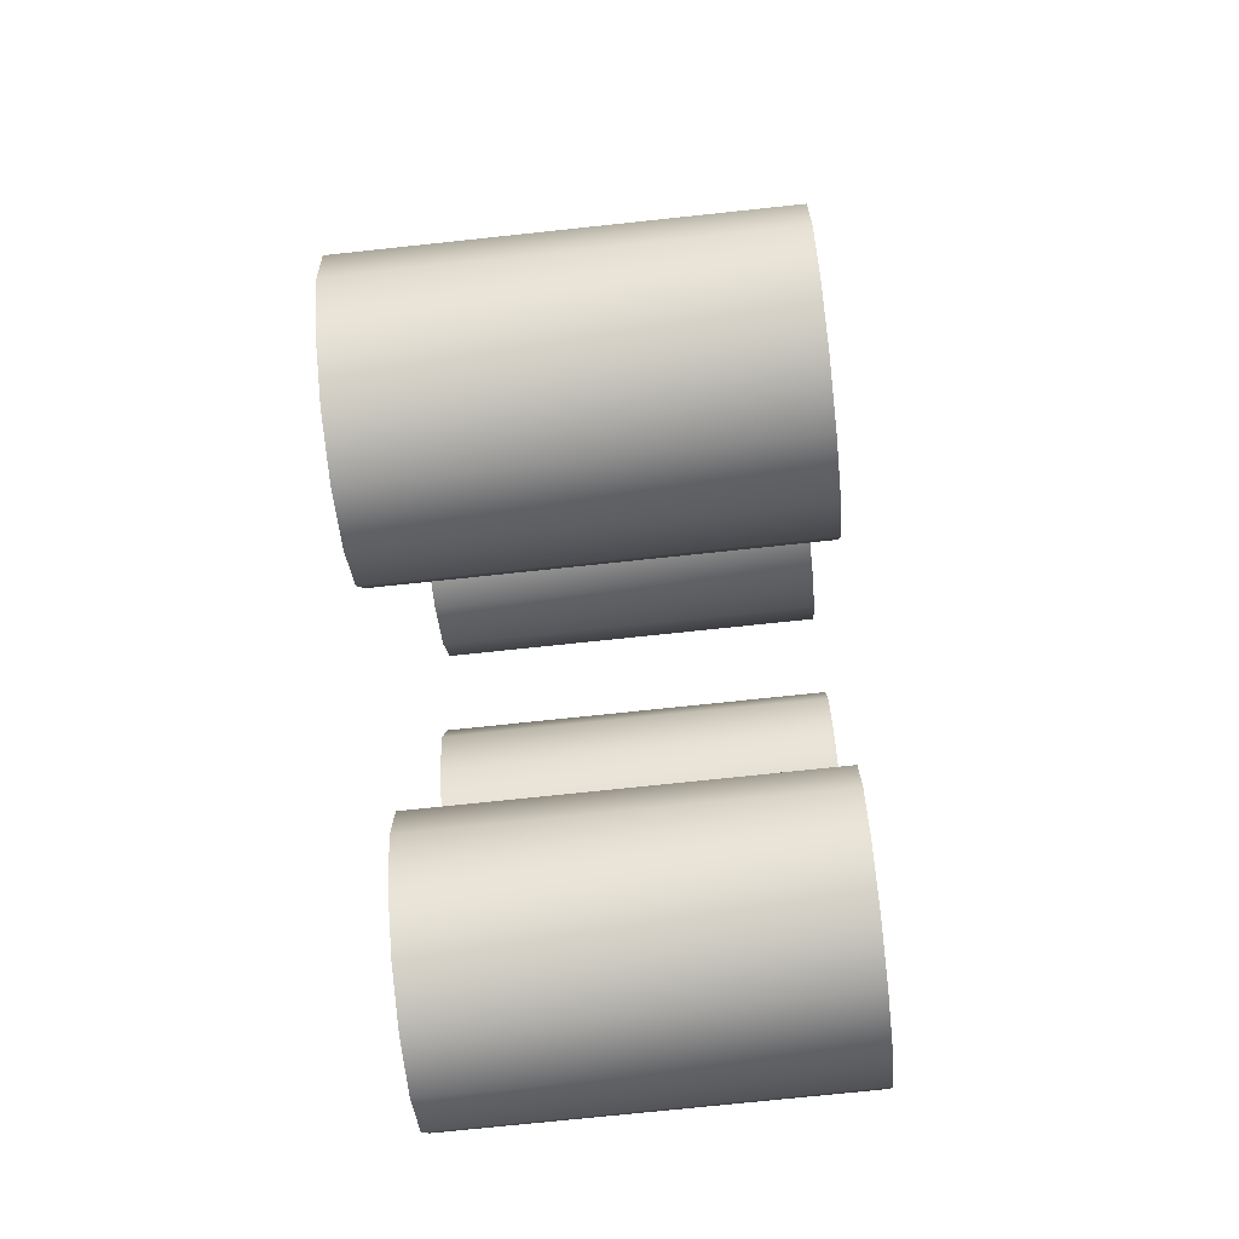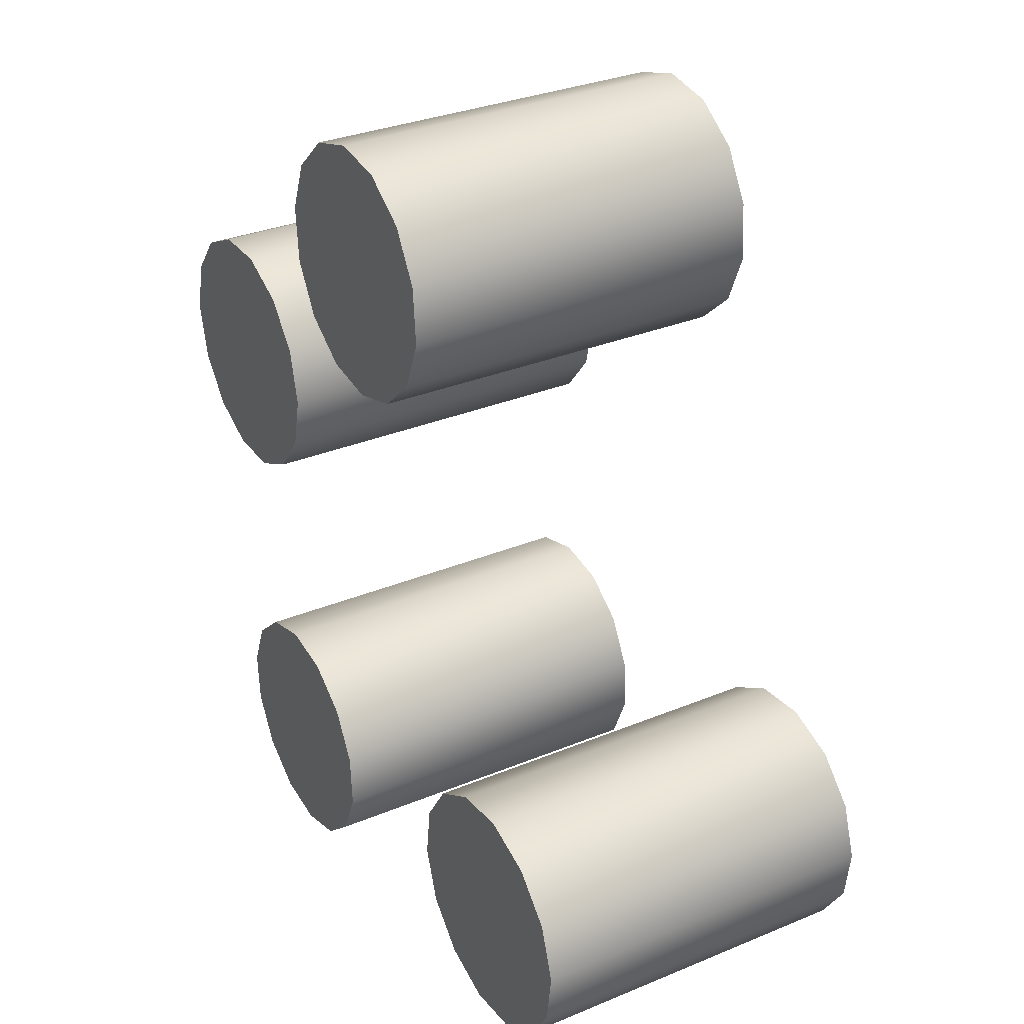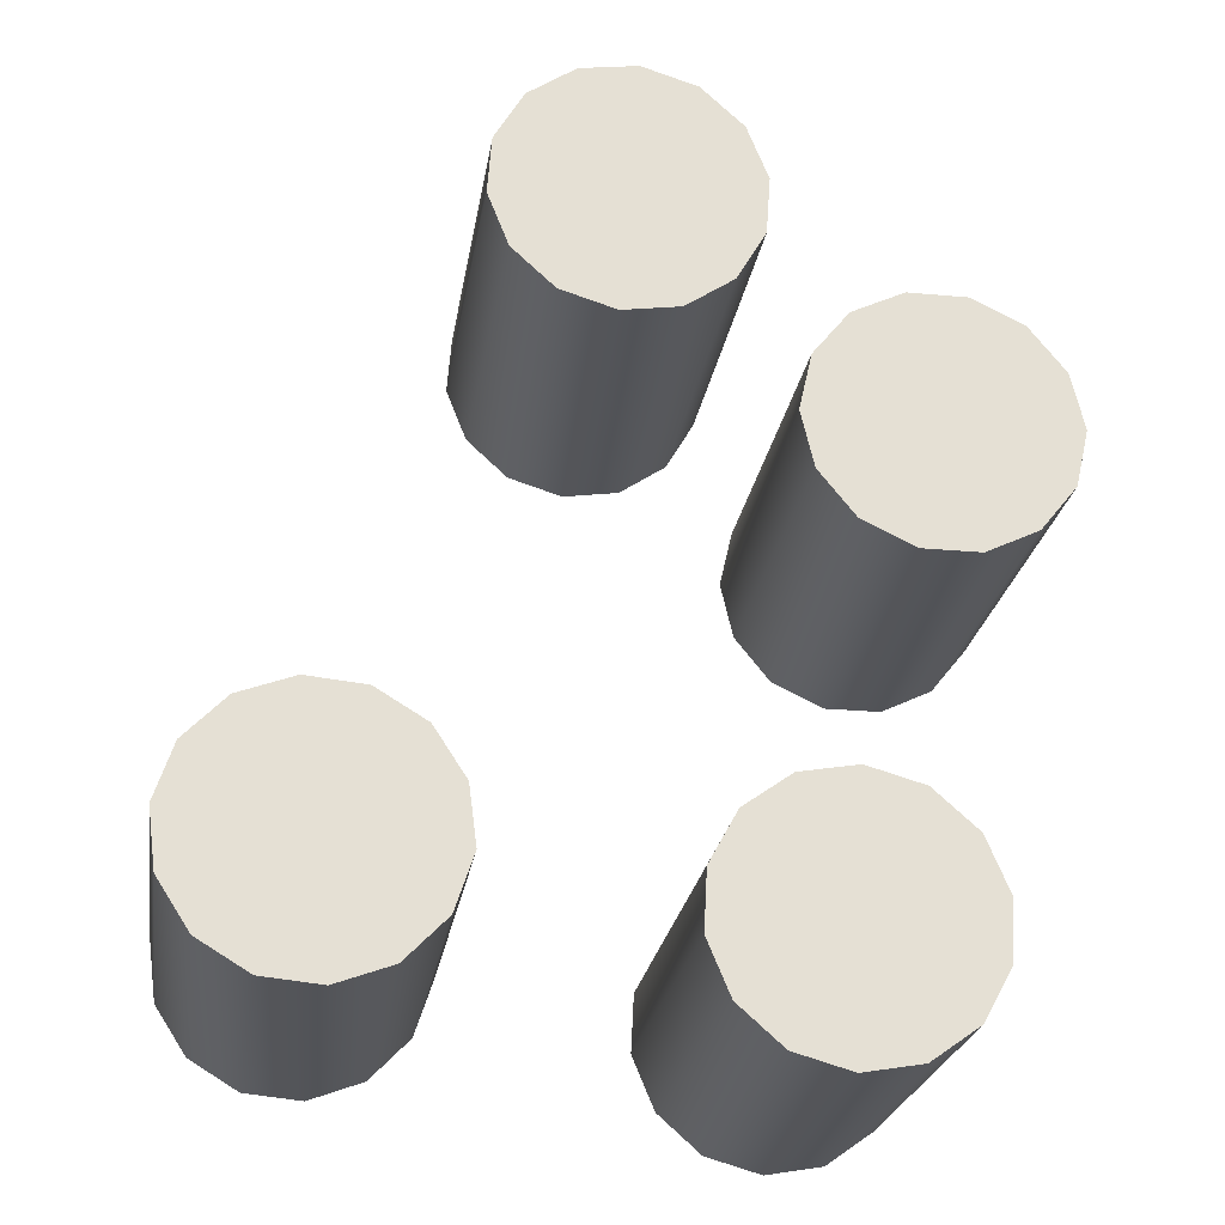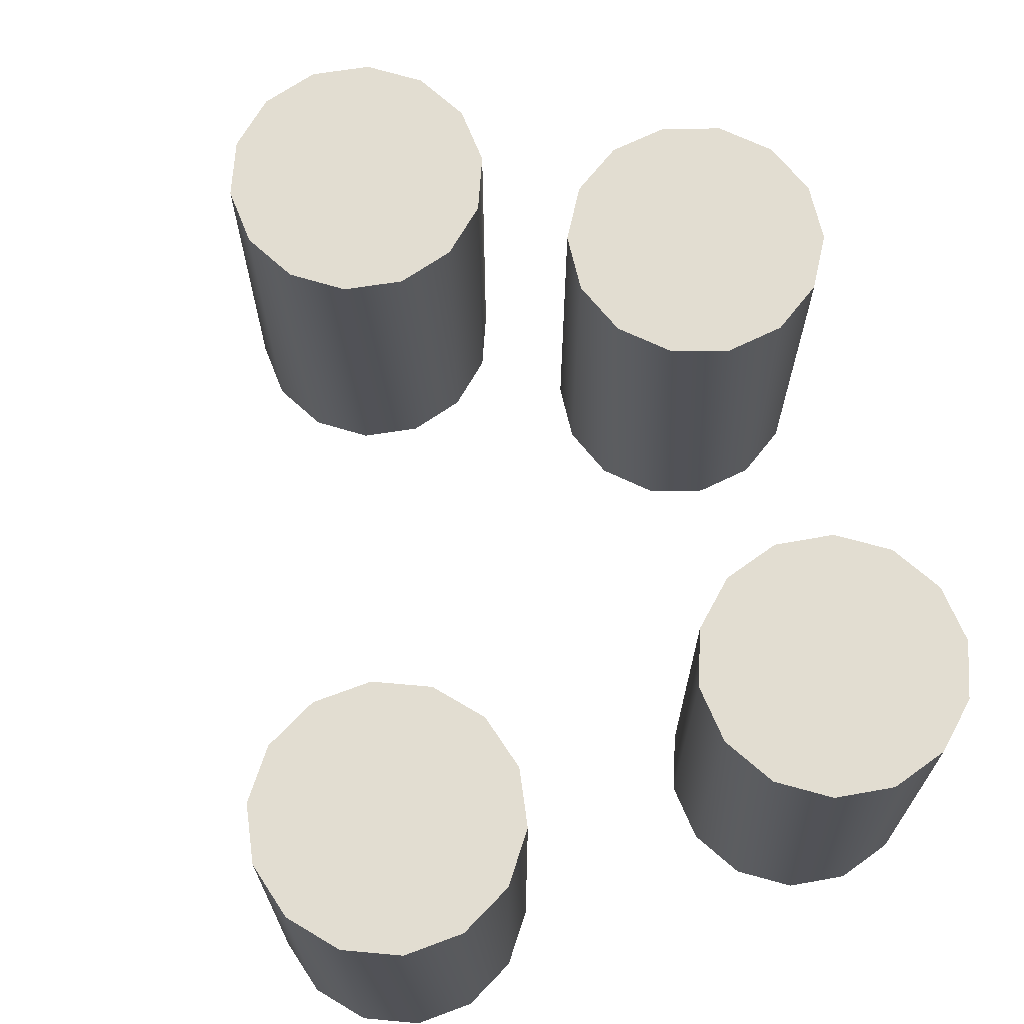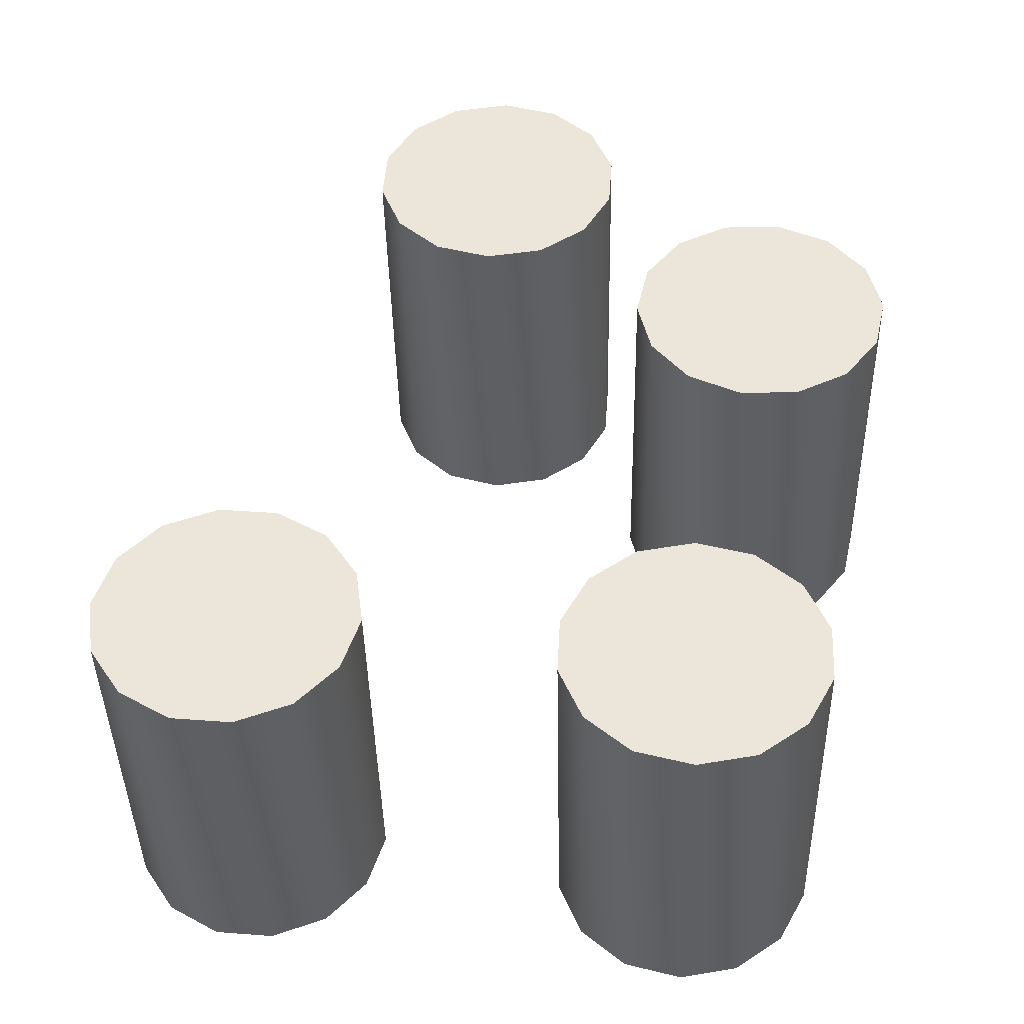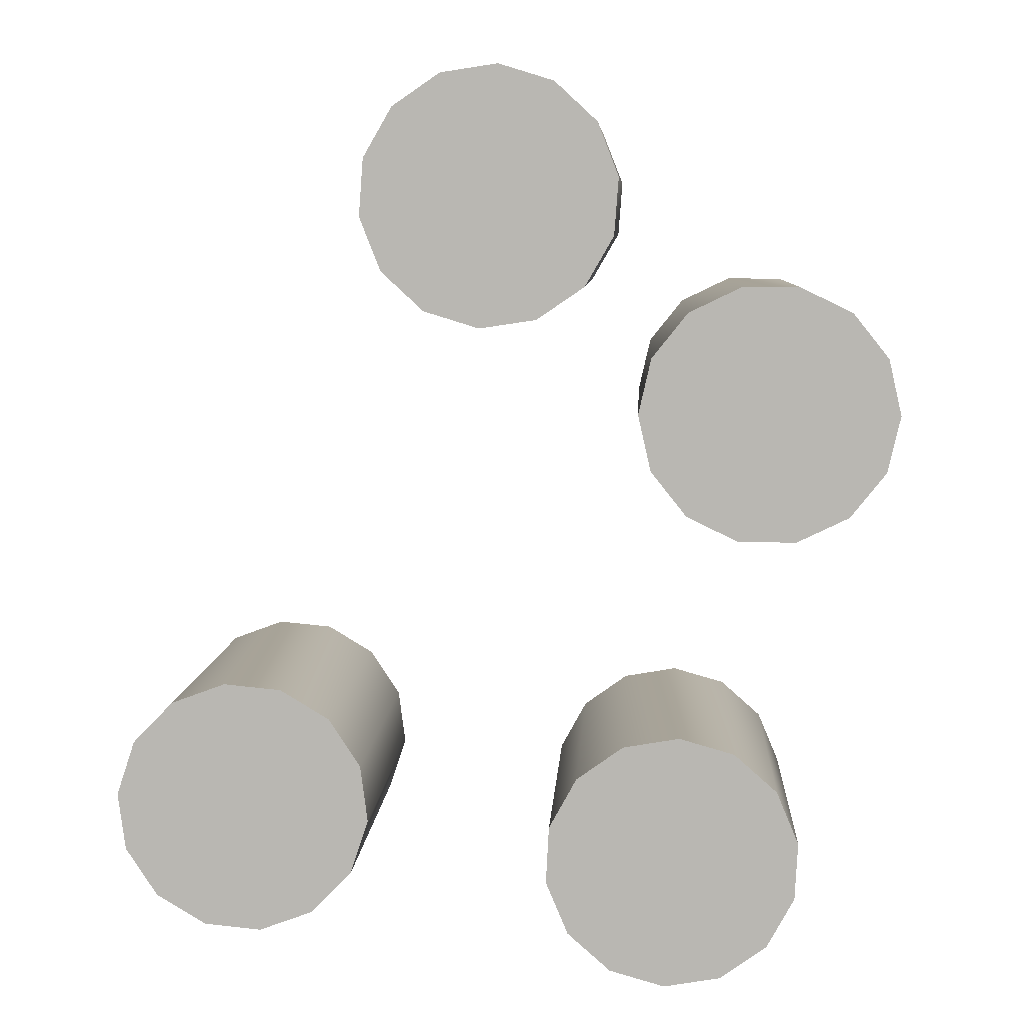
<metadata>
{"format":"obj","ext":"obj","renderer":"f3d","projection":"perspective","resolution":1024,"background":"white","views":[{"elev":-72.9,"azim":96.1,"up":"+Z"},{"elev":32.0,"azim":59.9,"up":"+Z"},{"elev":-24.1,"azim":171.3,"up":"+Z"},{"elev":68.5,"azim":154.0,"up":"+Y"},{"elev":-41.5,"azim":-178.9,"up":"+Z"},{"elev":7.2,"azim":-176.7,"up":"+Z"}]}
</metadata>
<code>
o barrel_04_group1
v -1.251 0.000426 -4.086
v -1.817 0.000426 -3.988
v -1.251 3.678 -4.086
v -1.817 3.678 -3.988
v -2.285 0.000426 -3.653
v -2.285 3.678 -3.653
v -2.561 0.000426 -3.149
v -2.561 3.678 -3.149
v -2.591 0.000426 -2.574
v -2.591 3.678 -2.574
v -2.369 0.000426 -2.044
v -2.369 3.678 -2.044
v -1.938 0.000426 -1.663
v -1.938 3.678 -1.663
v -1.385 0.000426 -1.506
v -1.385 3.678 -1.506
v -0.8187 0.000426 -1.605
v -0.8187 3.678 -1.605
v -0.3512 0.000426 -1.939
v -0.3512 3.678 -1.939
v -0.07524 0.000426 -2.444
v -0.07524 3.678 -2.444
v -0.04541 0.000426 -3.018
v -0.04541 3.678 -3.018
v -0.2676 0.000426 -3.548
v -0.2676 3.678 -3.548
v -0.6979 0.000426 -3.929
v -0.6979 3.678 -3.929
f 1 2 3
f 2 4 3
f 2 5 4
f 5 6 4
f 5 7 6
f 7 8 6
f 7 9 8
f 9 10 8
f 9 11 10
f 11 12 10
f 11 13 12
f 13 14 12
f 13 15 14
f 15 16 14
f 15 17 16
f 17 18 16
f 17 19 18
f 19 20 18
f 19 21 20
f 21 22 20
f 21 23 22
f 23 24 22
f 23 25 24
f 25 26 24
f 25 27 26
f 27 28 26
f 27 1 28
f 1 3 28
f 1 27 13
f 27 15 13
f 24 20 22
f 3 14 28
f 14 16 28
f 3 4 14
f 4 12 14
f 12 4 10
f 4 6 10
f 28 16 26
f 16 18 26
f 10 6 8
f 26 18 24
f 18 20 24
f 15 27 17
f 27 25 17
f 5 9 7
f 1 13 2
f 13 11 2
f 2 11 5
f 11 9 5
f 17 25 19
f 25 23 19
f 19 23 21
o group1_barrel_02
v 1.006 0.000425 5.094
v 1.48 0.000425 4.769
v 1.006 3.678 5.094
v 1.48 3.678 4.769
v 1.767 0.000425 4.271
v 1.767 3.678 4.271
v 1.81 0.000425 3.698
v 1.81 3.678 3.698
v 1.599 0.000425 3.163
v 1.599 3.678 3.163
v 1.177 0.000425 2.772
v 1.177 3.678 2.772
v 0.6275 0.000425 2.603
v 0.6275 3.678 2.603
v 0.05909 0.000425 2.69
v 0.05909 3.678 2.69
v -0.4156 0.000425 3.014
v -0.4156 3.678 3.014
v -0.7025 0.000425 3.512
v -0.7025 3.678 3.512
v -0.7448 0.000425 4.086
v -0.7448 3.678 4.086
v -0.5342 0.000425 4.621
v -0.5342 3.678 4.621
v -0.1123 0.000425 5.011
v -0.1123 3.678 5.011
v 0.4373 0.000425 5.18
v 0.4373 3.678 5.18
f 29 30 31
f 30 32 31
f 30 33 32
f 33 34 32
f 33 35 34
f 35 36 34
f 35 37 36
f 37 38 36
f 37 39 38
f 39 40 38
f 39 41 40
f 41 42 40
f 41 43 42
f 43 44 42
f 43 45 44
f 45 46 44
f 45 47 46
f 47 48 46
f 47 49 48
f 49 50 48
f 49 51 50
f 51 52 50
f 51 53 52
f 53 54 52
f 53 55 54
f 55 56 54
f 55 29 56
f 29 31 56
f 29 55 41
f 55 43 41
f 52 48 50
f 31 42 56
f 42 44 56
f 31 32 42
f 32 40 42
f 40 32 38
f 32 34 38
f 56 44 54
f 44 46 54
f 38 34 36
f 54 46 52
f 46 48 52
f 43 55 45
f 55 53 45
f 33 37 35
f 29 41 30
f 41 39 30
f 30 39 33
f 39 37 33
f 45 53 47
f 53 51 47
f 47 51 49
o group1_barrel_03
v 2.159 0.000426 -1.354
v 2.651 0.000426 -1.057
v 2.159 3.678 -1.354
v 2.651 3.678 -1.057
v 3.223 0.000426 -1.002
v 3.223 3.678 -1.002
v 3.762 0.000426 -1.201
v 3.762 3.678 -1.201
v 4.162 0.000426 -1.614
v 4.162 3.678 -1.614
v 4.343 0.000426 -2.16
v 4.343 3.678 -2.16
v 4.269 0.000426 -2.73
v 4.269 3.678 -2.73
v 3.954 0.000426 -3.212
v 3.954 3.678 -3.212
v 3.462 0.000426 -3.509
v 3.462 3.678 -3.509
v 2.89 0.000426 -3.564
v 2.89 3.678 -3.564
v 2.351 0.000426 -3.365
v 2.351 3.678 -3.365
v 1.951 0.000426 -2.952
v 1.951 3.678 -2.952
v 1.771 0.000426 -2.406
v 1.771 3.678 -2.406
v 1.845 0.000426 -1.836
v 1.845 3.678 -1.836
f 57 58 59
f 58 60 59
f 58 61 60
f 61 62 60
f 61 63 62
f 63 64 62
f 63 65 64
f 65 66 64
f 65 67 66
f 67 68 66
f 67 69 68
f 69 70 68
f 69 71 70
f 71 72 70
f 71 73 72
f 73 74 72
f 73 75 74
f 75 76 74
f 75 77 76
f 77 78 76
f 77 79 78
f 79 80 78
f 79 81 80
f 81 82 80
f 81 83 82
f 83 84 82
f 83 57 84
f 57 59 84
f 57 83 69
f 83 71 69
f 80 76 78
f 59 70 84
f 70 72 84
f 59 60 70
f 60 68 70
f 68 60 66
f 60 62 66
f 84 72 82
f 72 74 82
f 66 62 64
f 82 74 80
f 74 76 80
f 71 83 73
f 83 81 73
f 61 65 63
f 57 69 58
f 69 67 58
f 58 67 61
f 67 65 61
f 73 81 75
f 81 79 75
f 75 79 77
o group1_barrel_01
v -1.076 0.000425 1.193
v -1.434 0.000426 0.7437
v -1.076 3.678 1.193
v -1.434 3.678 0.7437
v -1.952 0.000426 0.4942
v -1.952 3.678 0.4942
v -2.527 0.000426 0.4942
v -2.527 3.678 0.4942
v -3.045 0.000426 0.7437
v -3.045 3.678 0.7437
v -3.404 0.000425 1.193
v -3.404 3.678 1.193
v -3.532 0.000425 1.754
v -3.532 3.678 1.754
v -3.404 0.000425 2.314
v -3.404 3.678 2.314
v -3.045 0.000425 2.764
v -3.045 3.678 2.764
v -2.527 0.000425 3.013
v -2.527 3.678 3.013
v -1.952 0.000425 3.013
v -1.952 3.678 3.013
v -1.434 0.000425 2.764
v -1.434 3.678 2.764
v -1.076 0.000425 2.314
v -1.076 3.678 2.314
v -0.9478 0.000425 1.754
v -0.9478 3.678 1.754
f 85 86 87
f 86 88 87
f 86 89 88
f 89 90 88
f 89 91 90
f 91 92 90
f 91 93 92
f 93 94 92
f 93 95 94
f 95 96 94
f 95 97 96
f 97 98 96
f 97 99 98
f 99 100 98
f 99 101 100
f 101 102 100
f 101 103 102
f 103 104 102
f 103 105 104
f 105 106 104
f 105 107 106
f 107 108 106
f 107 109 108
f 109 110 108
f 109 111 110
f 111 112 110
f 111 85 112
f 85 87 112
f 85 111 97
f 111 99 97
f 108 104 106
f 87 98 112
f 98 100 112
f 87 88 98
f 88 96 98
f 96 88 94
f 88 90 94
f 112 100 110
f 100 102 110
f 94 90 92
f 110 102 108
f 102 104 108
f 99 111 101
f 111 109 101
f 89 93 91
f 85 97 86
f 97 95 86
f 86 95 89
f 95 93 89
f 101 109 103
f 109 107 103
f 103 107 105

</code>
